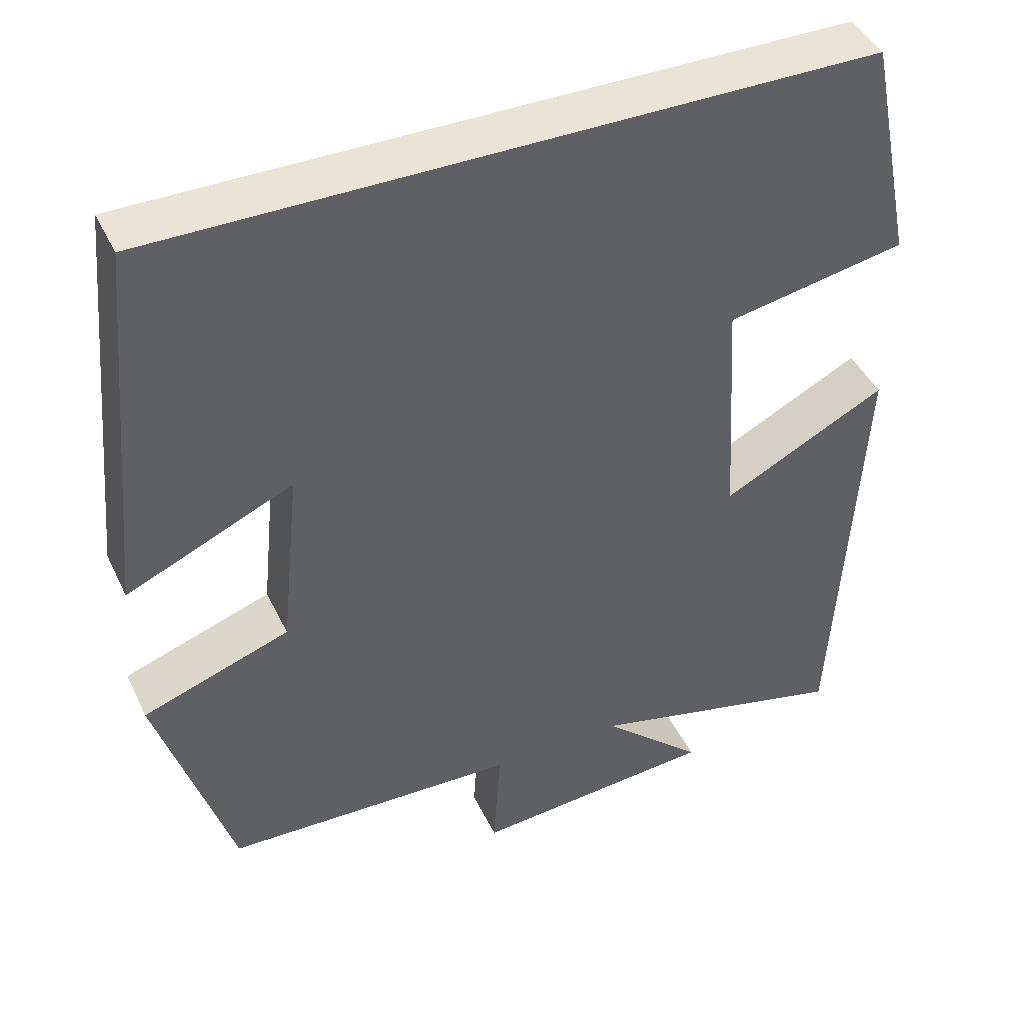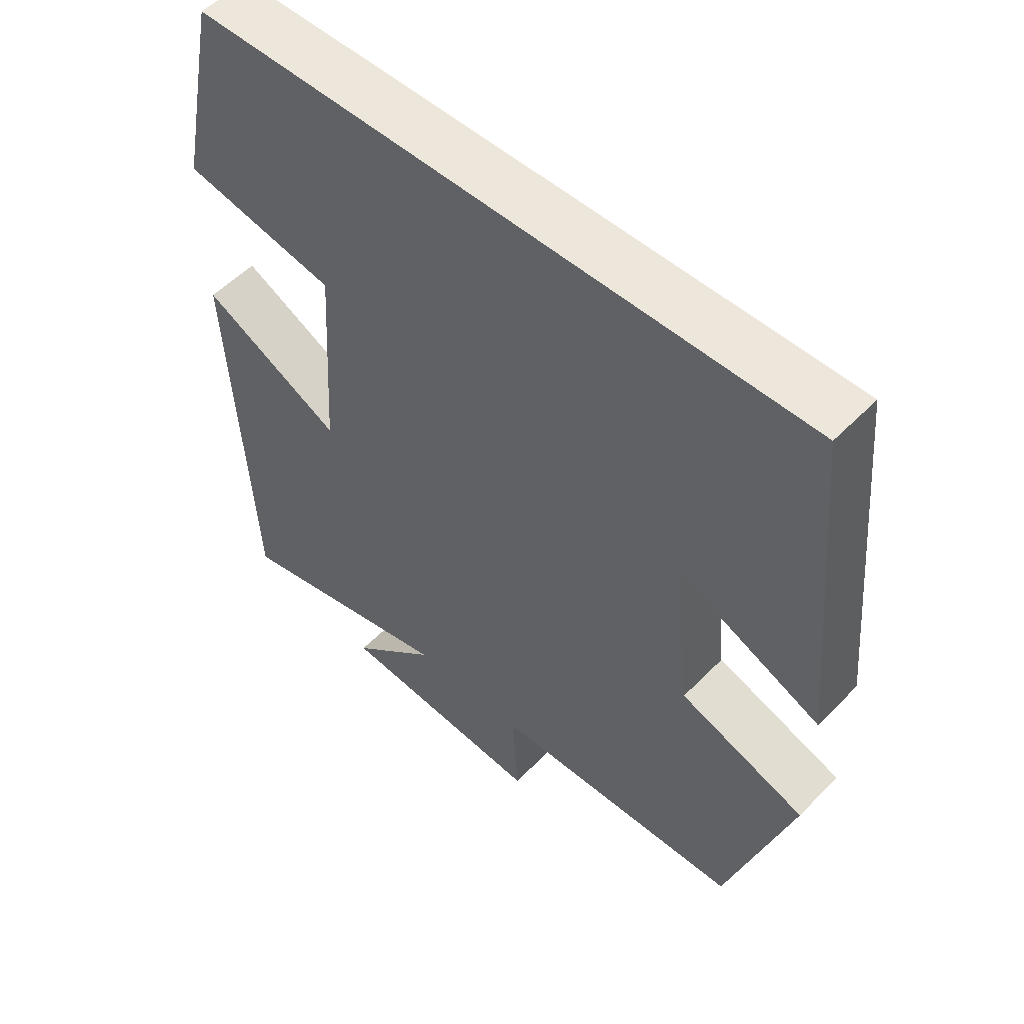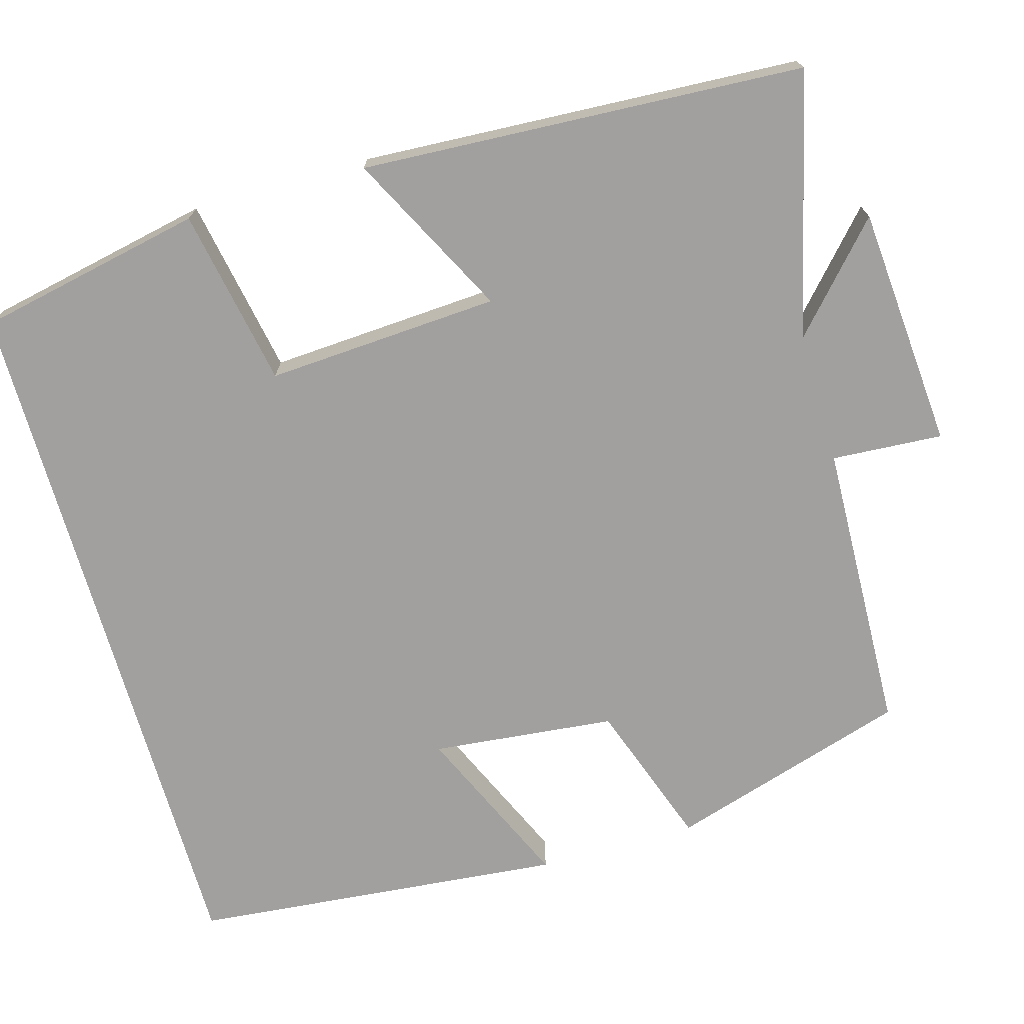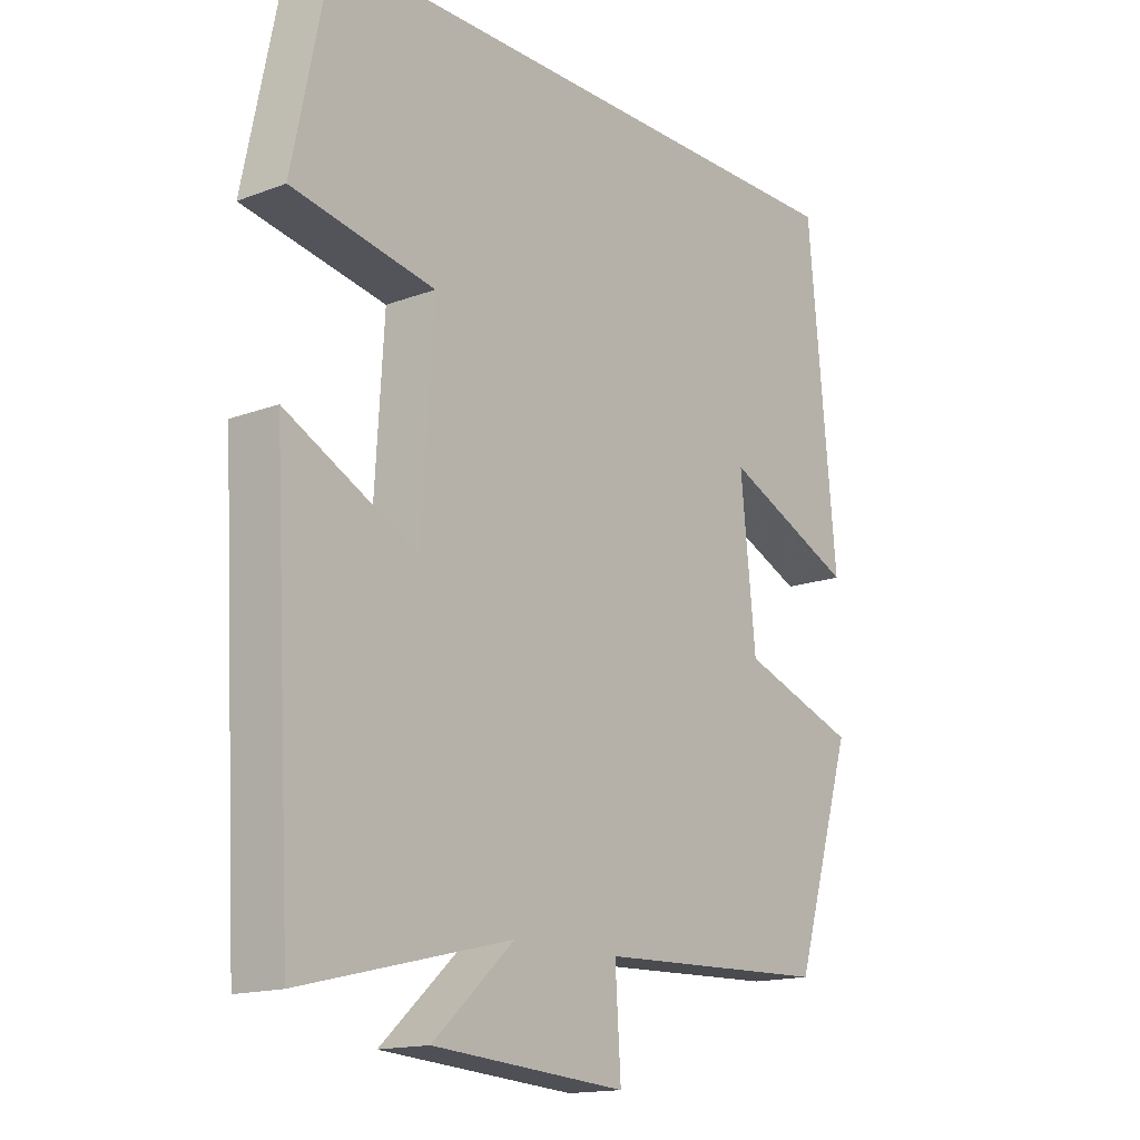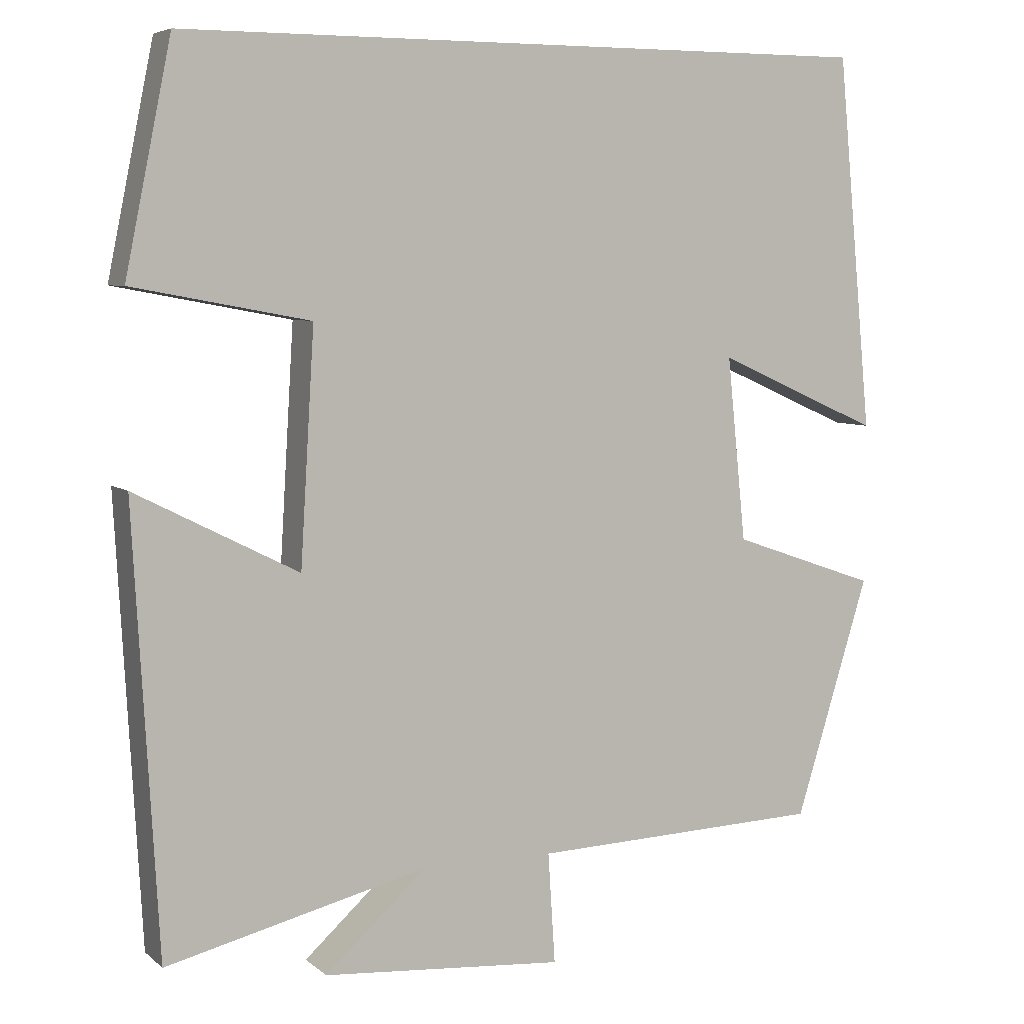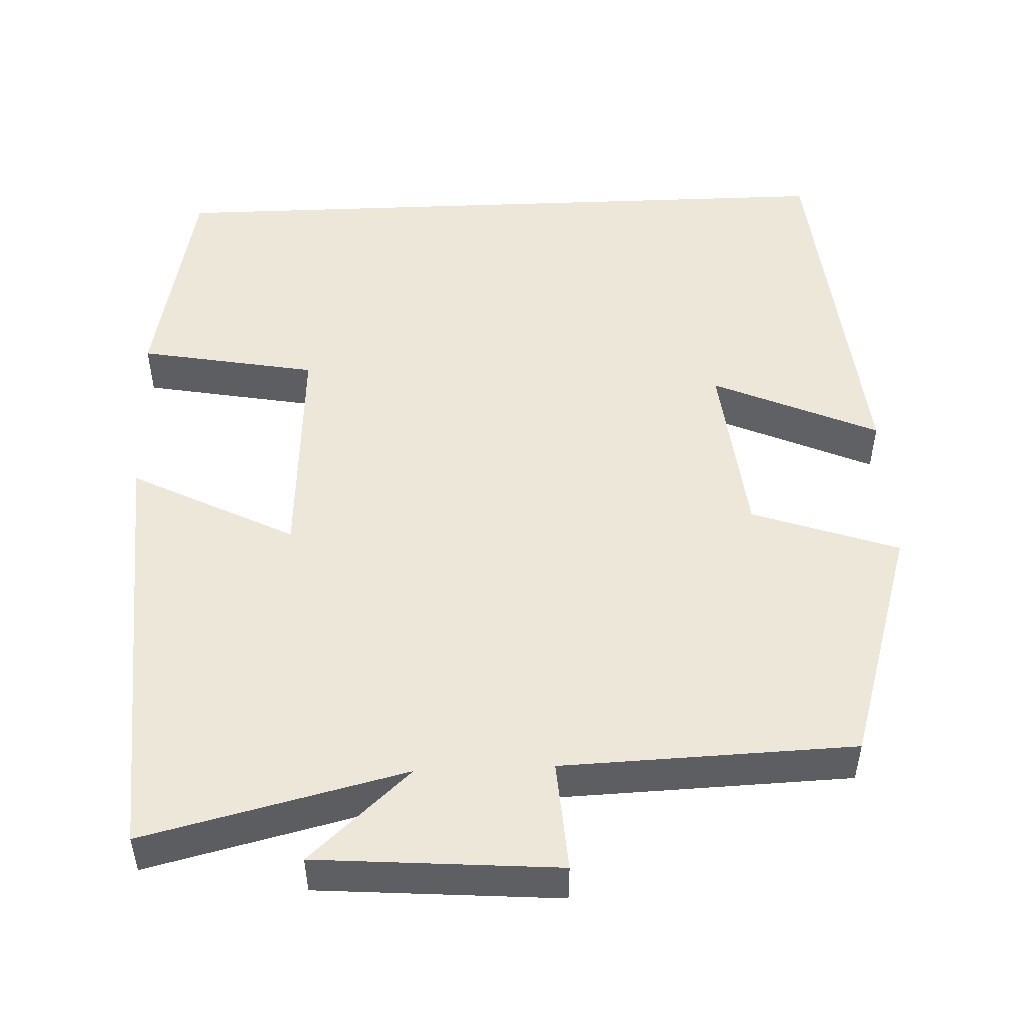
<metadata>
{"format":"obj","ext":"obj","renderer":"f3d","projection":"perspective","resolution":1024,"background":"white","views":[{"elev":43.6,"azim":-24.3,"up":"+Z"},{"elev":53.6,"azim":-137.1,"up":"+Z"},{"elev":-71.8,"azim":106.0,"up":"+Y"},{"elev":-15.7,"azim":128.2,"up":"+Z"},{"elev":6.1,"azim":154.5,"up":"+Z"},{"elev":50.0,"azim":177.6,"up":"+Y"}]}
</metadata>
<code>
v 0.469 0.07 -0.581
v 0.136 0.07 -0.5
v 0.265 0.07 -0.617
v -0.043 0.07 -0.641
v -0.034 0.07 -0.5
v -0.406 0.07 -0.487
v -0.5 0.07 -0.182
v -0.314 0.07 -0.117
v -0.29 0.07 0.117
v -0.5 0.07 0.024
v -0.455 0.07 0.5
v 0.441 0.07 0.5
v 0.5 0.07 0.212
v 0.274 0.07 0.17
v 0.292 0.07 -0.126
v 0.5 0.07 -0.02
v 0.469 0 -0.581
v 0.136 0 -0.5
v 0.265 0 -0.617
v -0.043 0 -0.641
v -0.034 0 -0.5
v -0.406 0 -0.487
v -0.5 0 -0.182
v -0.314 0 -0.117
v -0.29 0 0.117
v -0.5 0 0.024
v -0.455 0 0.5
v 0.441 0 0.5
v 0.5 0 0.212
v 0.274 0 0.17
v 0.292 0 -0.126
v 0.5 0 -0.02
f 15 16 1 2
f 14 15 2
f 11 12 13 14
f 11 14 2
f 9 10 11
f 9 11 2
f 8 9 2
f 5 6 7 8
f 5 8 2 3
f 3 4 5
f 18 17 32 31
f 18 31 30
f 30 29 28 27
f 18 30 27
f 27 26 25
f 18 27 25
f 18 25 24
f 24 23 22 21
f 19 18 24 21
f 21 20 19
f 1 17 18 2
f 2 18 19 3
f 3 19 20 4
f 4 20 21 5
f 5 21 22 6
f 6 22 23 7
f 7 23 24 8
f 8 24 25 9
f 9 25 26 10
f 10 26 27 11
f 11 27 28 12
f 12 28 29 13
f 13 29 30 14
f 14 30 31 15
f 15 31 32 16
f 16 32 17 1

</code>
